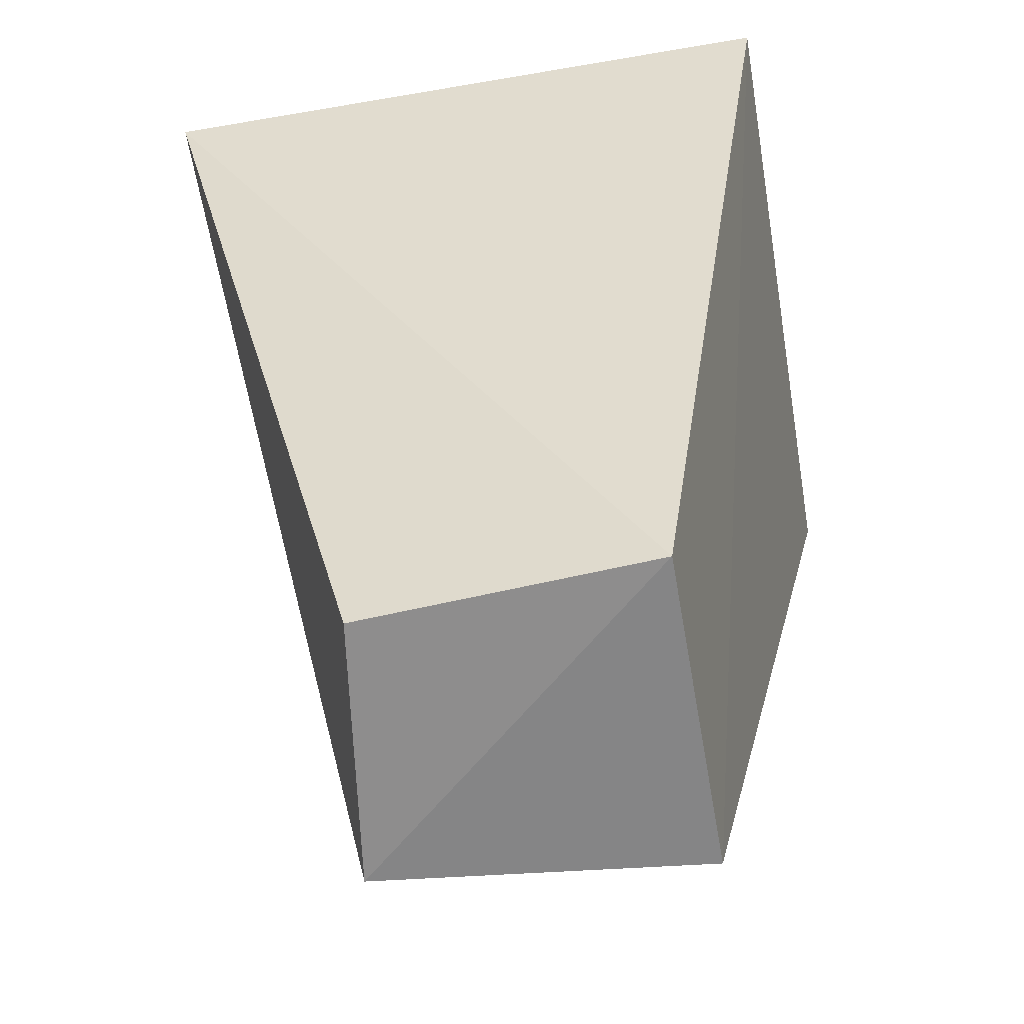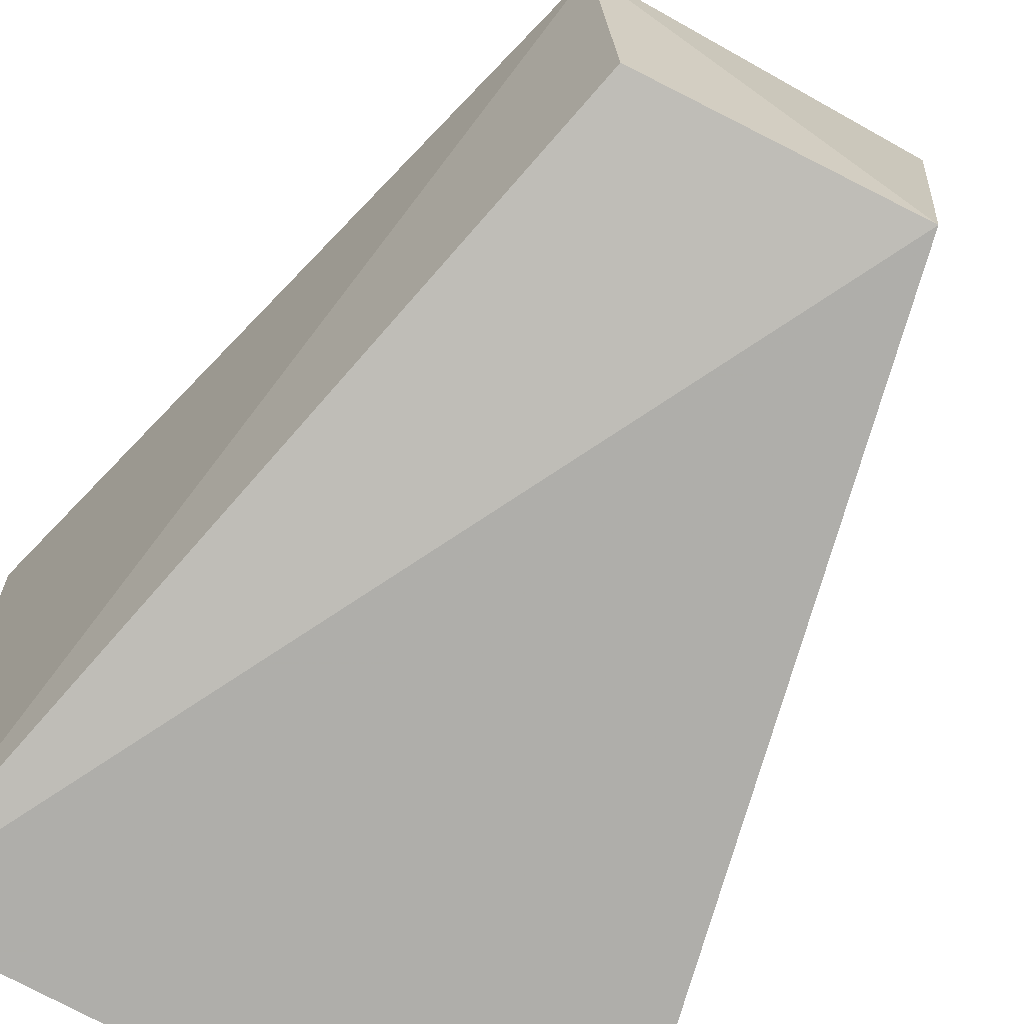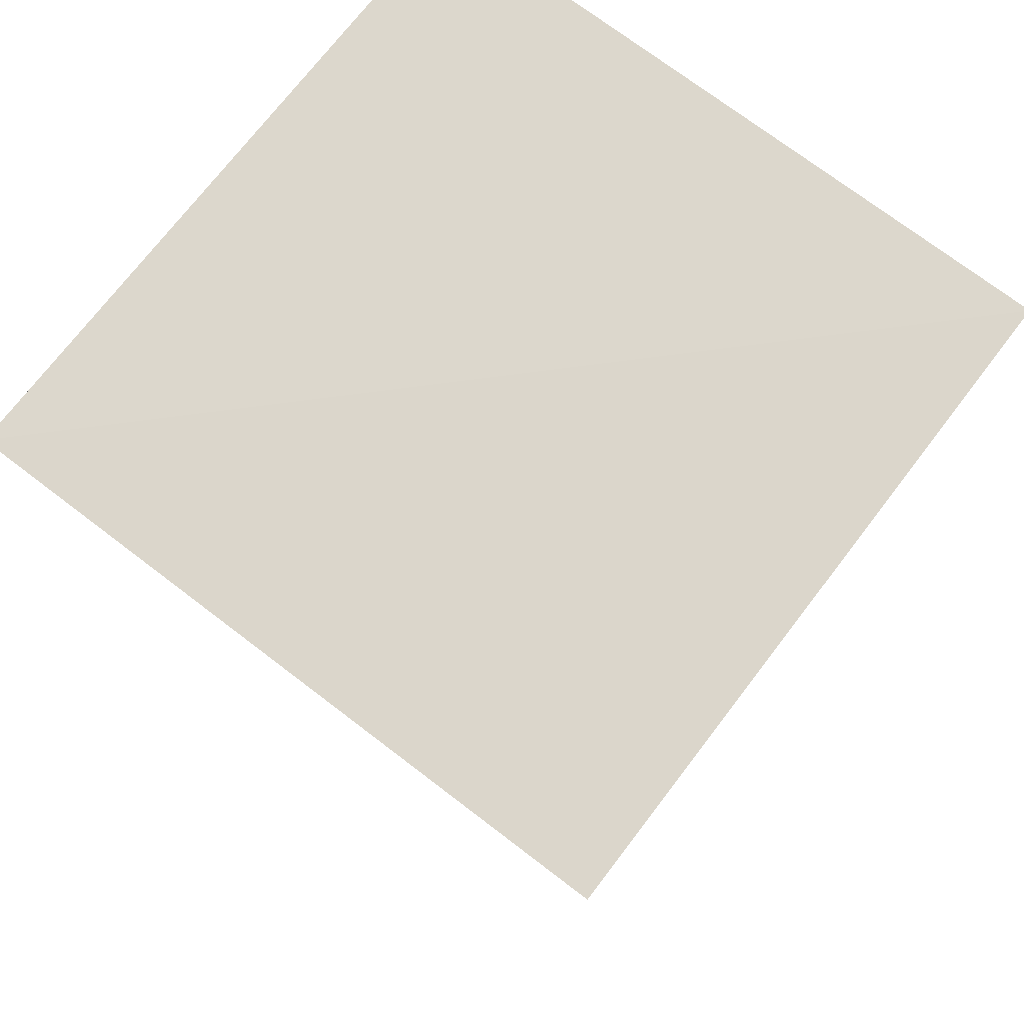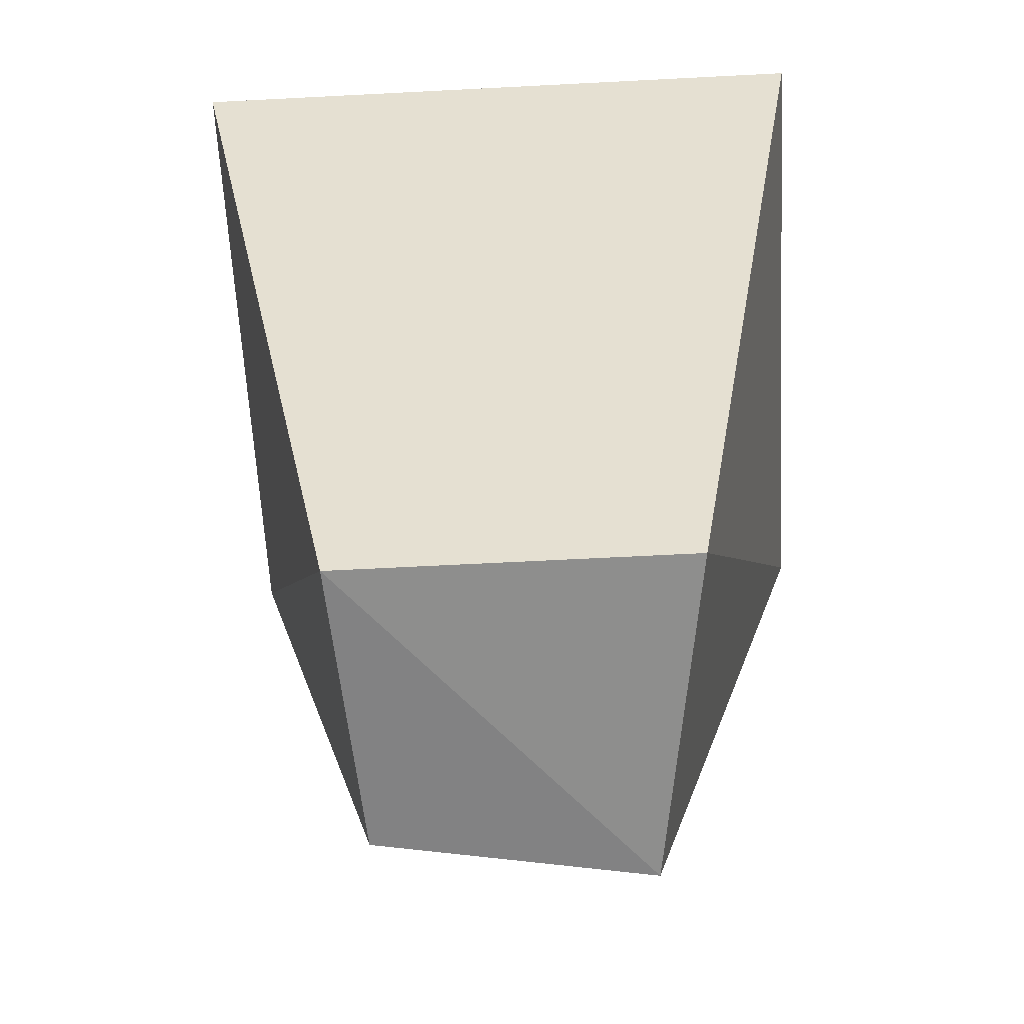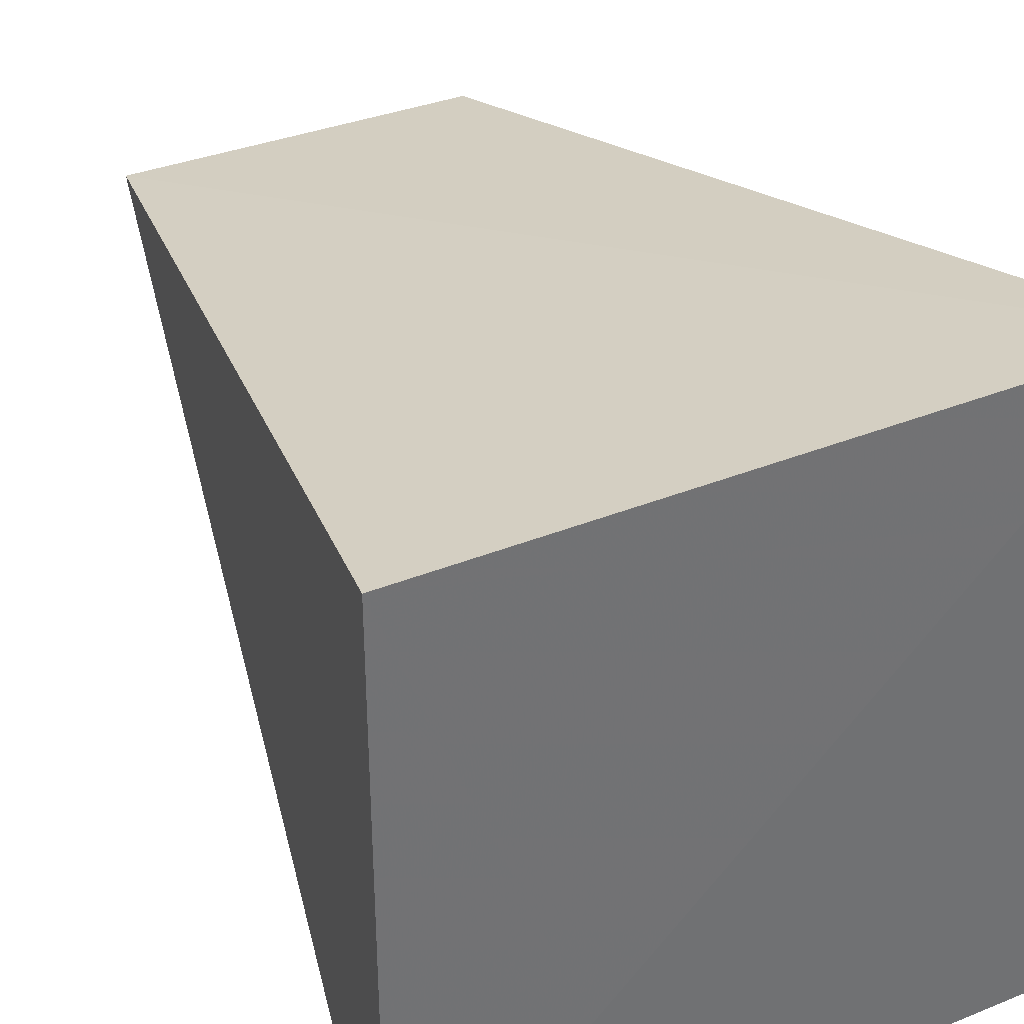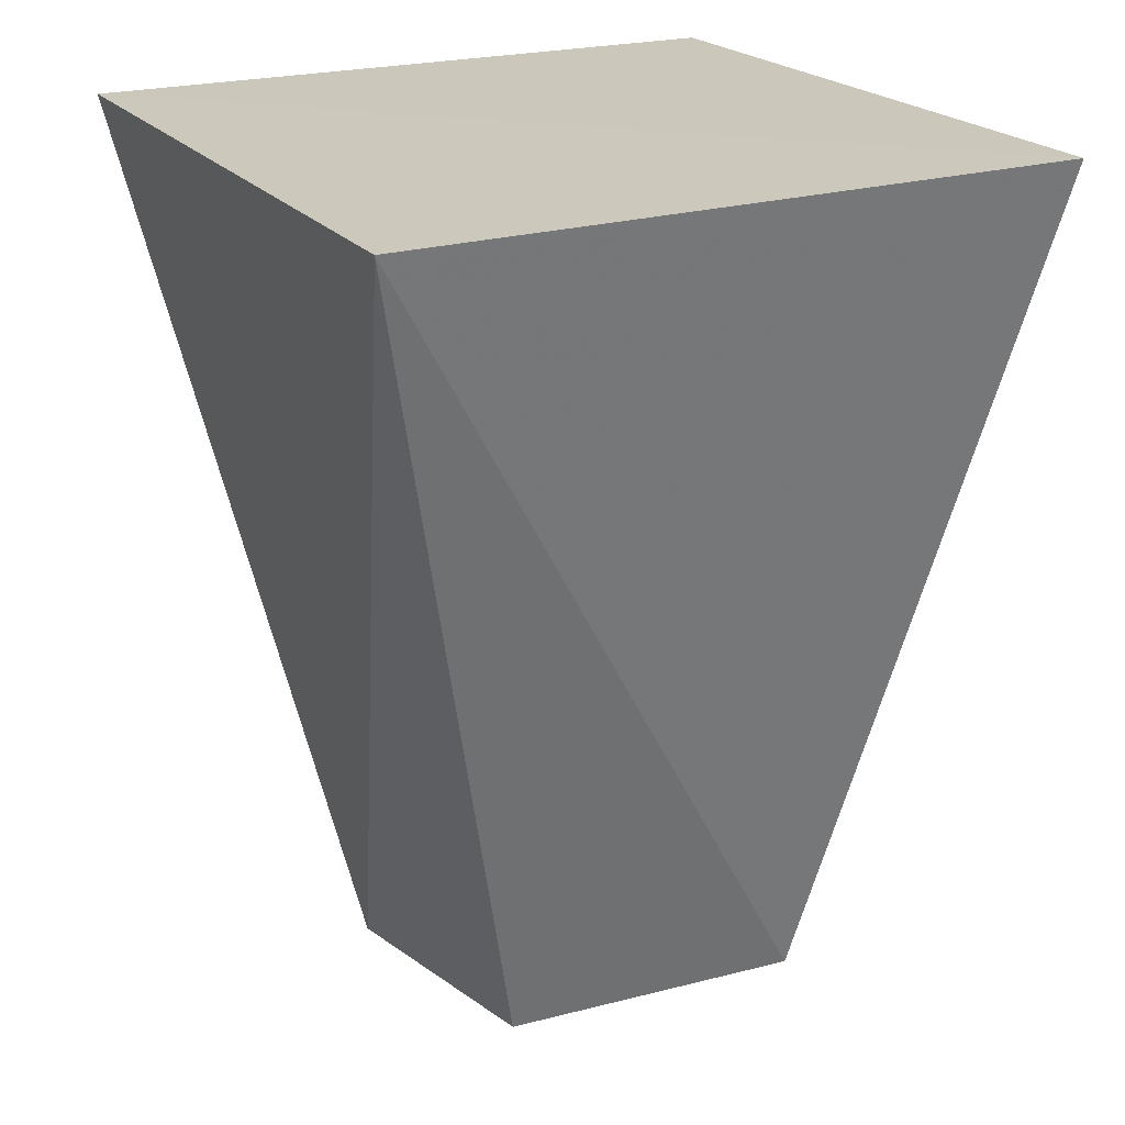
<metadata>
{"format":"obj","ext":"obj","renderer":"f3d","projection":"perspective","resolution":1024,"background":"white","views":[{"elev":-60.5,"azim":99.8,"up":"+Z"},{"elev":-67.5,"azim":149.9,"up":"+Y"},{"elev":73.5,"azim":-142.5,"up":"+Z"},{"elev":-61.7,"azim":-176.8,"up":"+Z"},{"elev":36.5,"azim":-27.5,"up":"+Y"},{"elev":21.7,"azim":62.5,"up":"+Z"}]}
</metadata>
<code>
v 0.006537 -0.02343 0.01677
v 0.006543 -0.03536 0.01669
v 0.003438 -0.02635 0.001694
v -0.002689 -0.02633 0.00163
v -0.0054 -0.03538 0.01676
v -0.001779 -0.03234 0.001301
v -0.005417 -0.02347 0.01676
v 0.003106 -0.0317 0.001671
f 1 2 3
f 1 3 4
f 5 2 1
f 6 4 3
f 6 5 4
f 6 2 5
f 7 5 1
f 7 1 4
f 7 4 5
f 8 6 3
f 8 3 2
f 8 2 6

</code>
